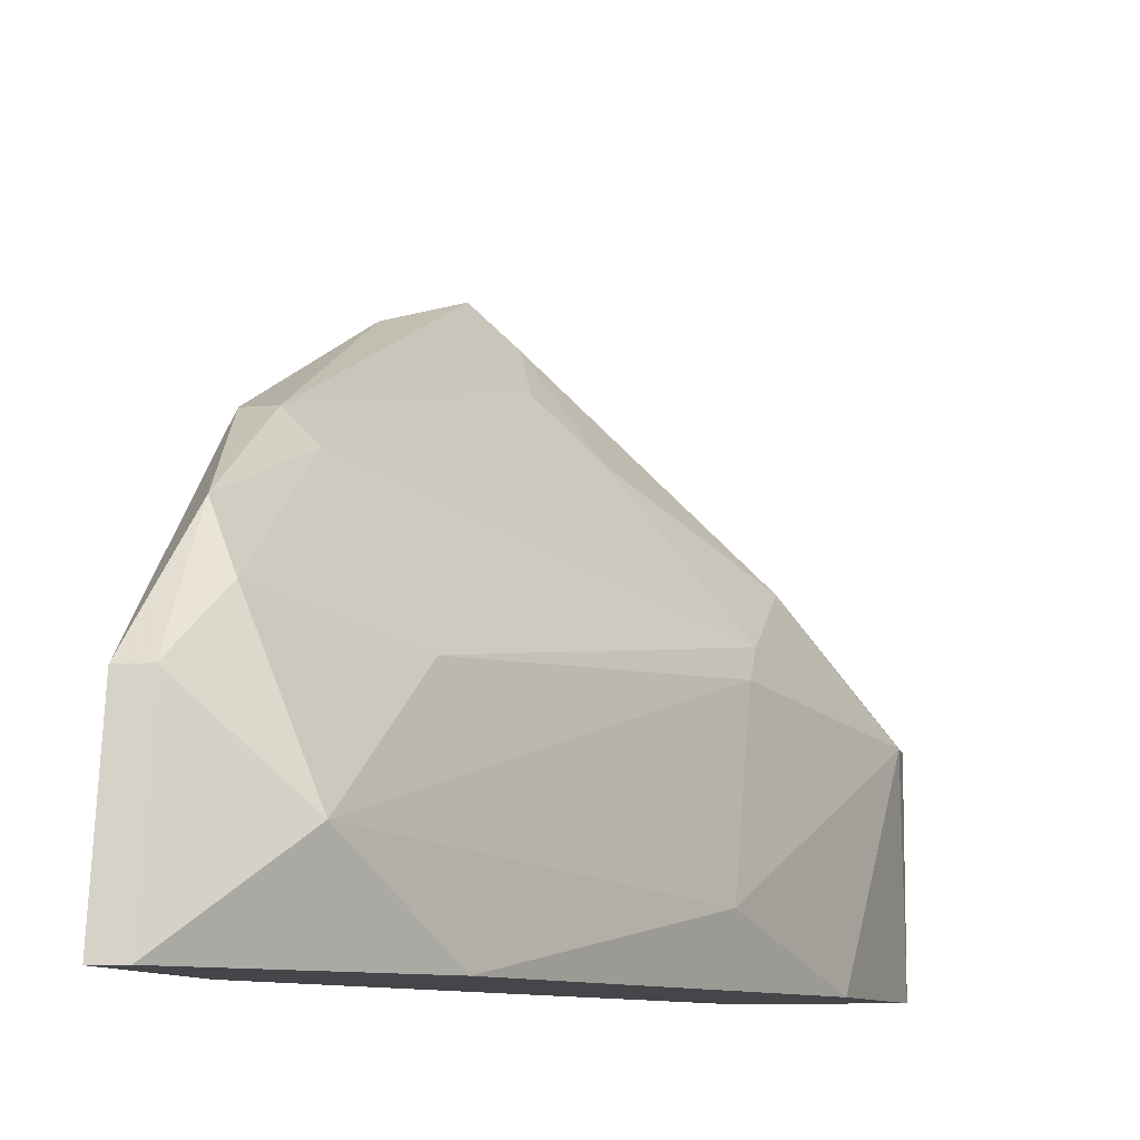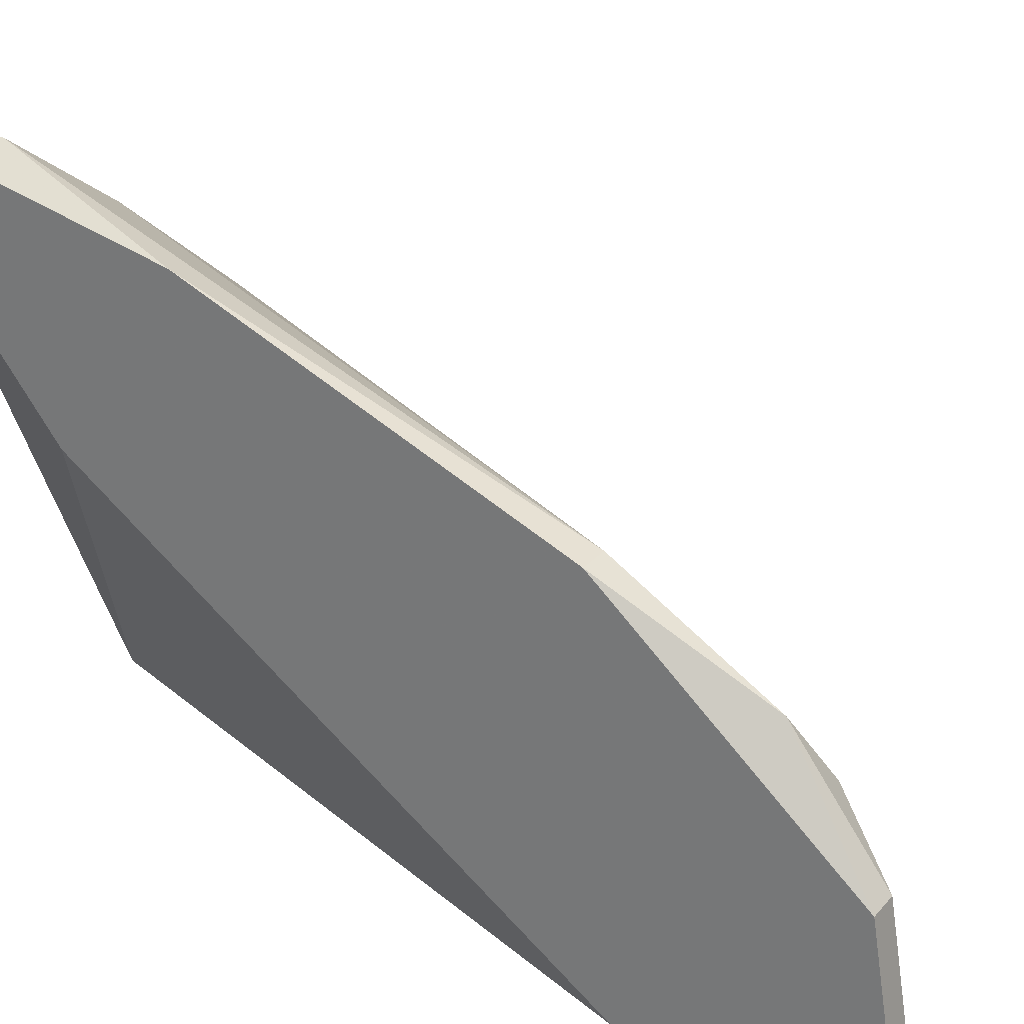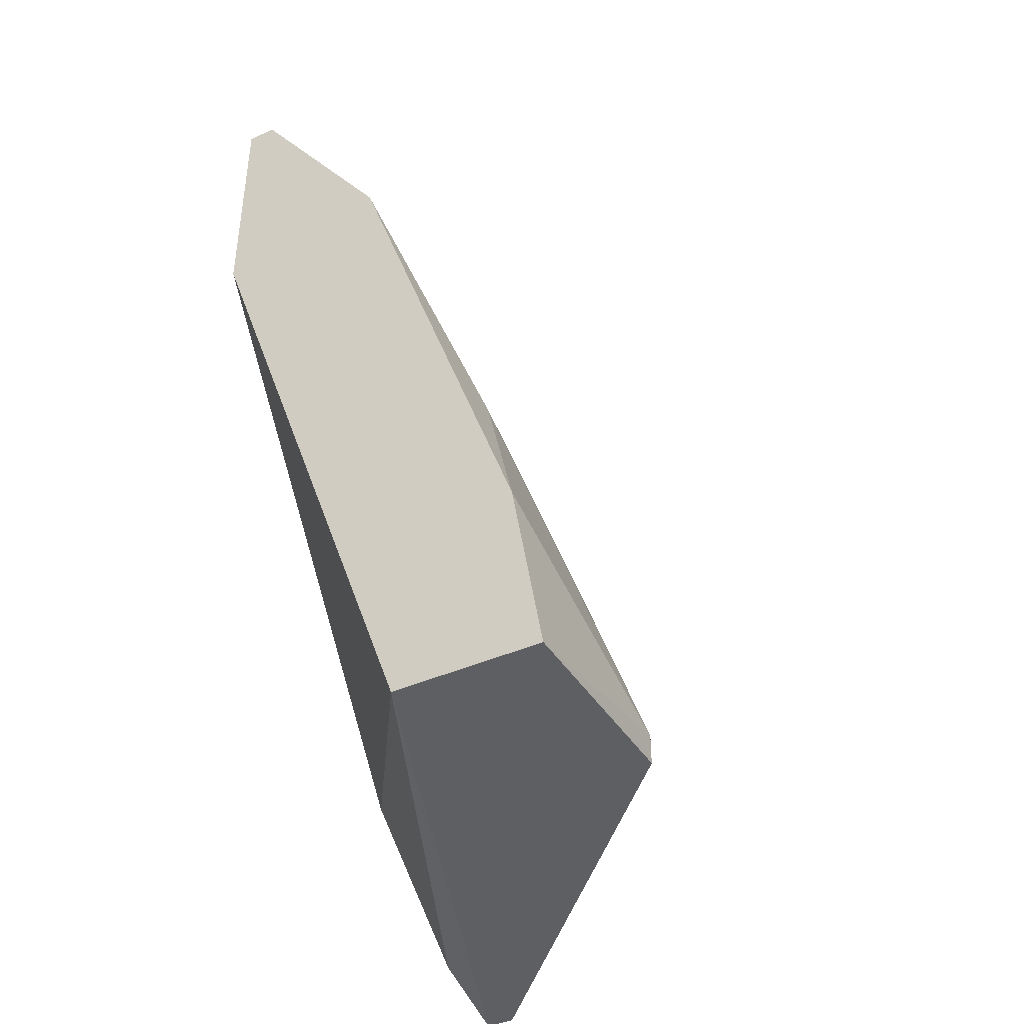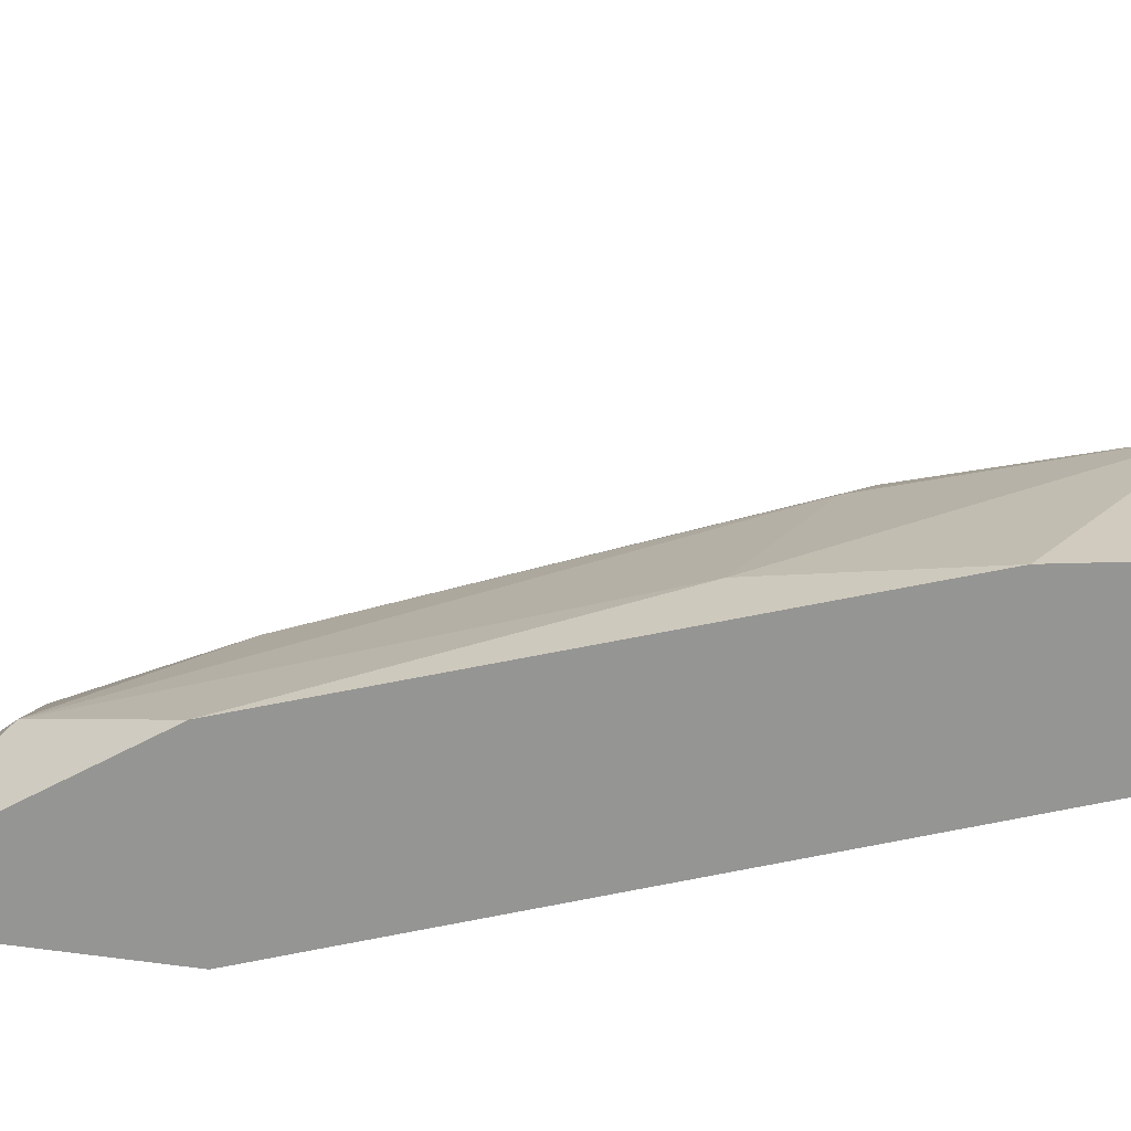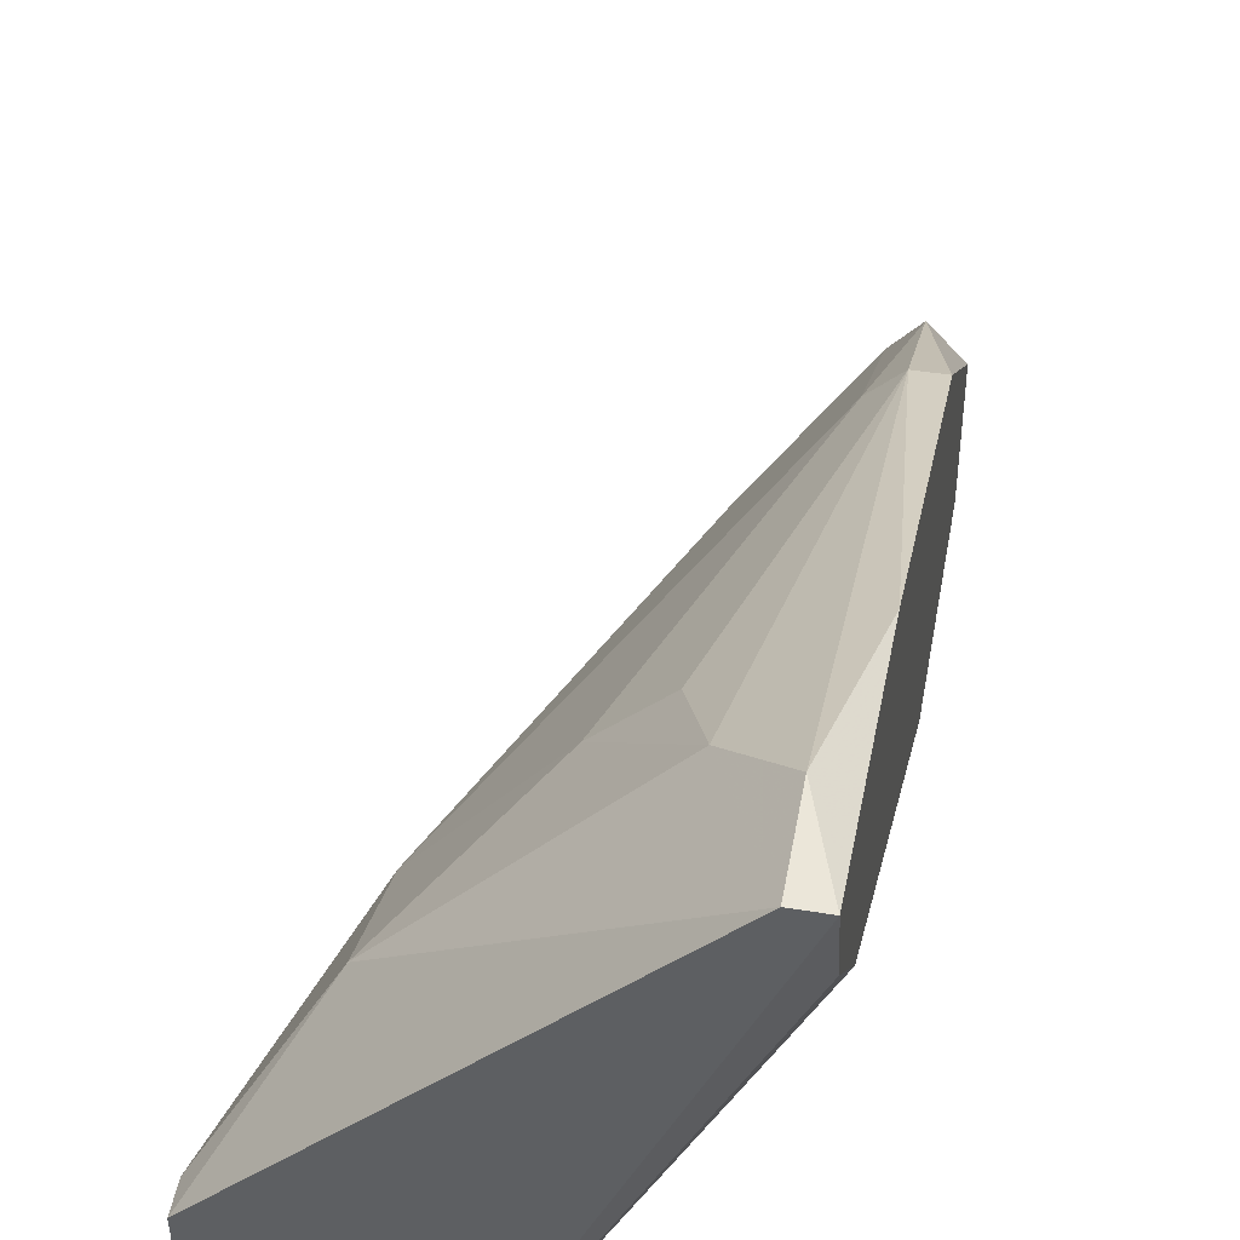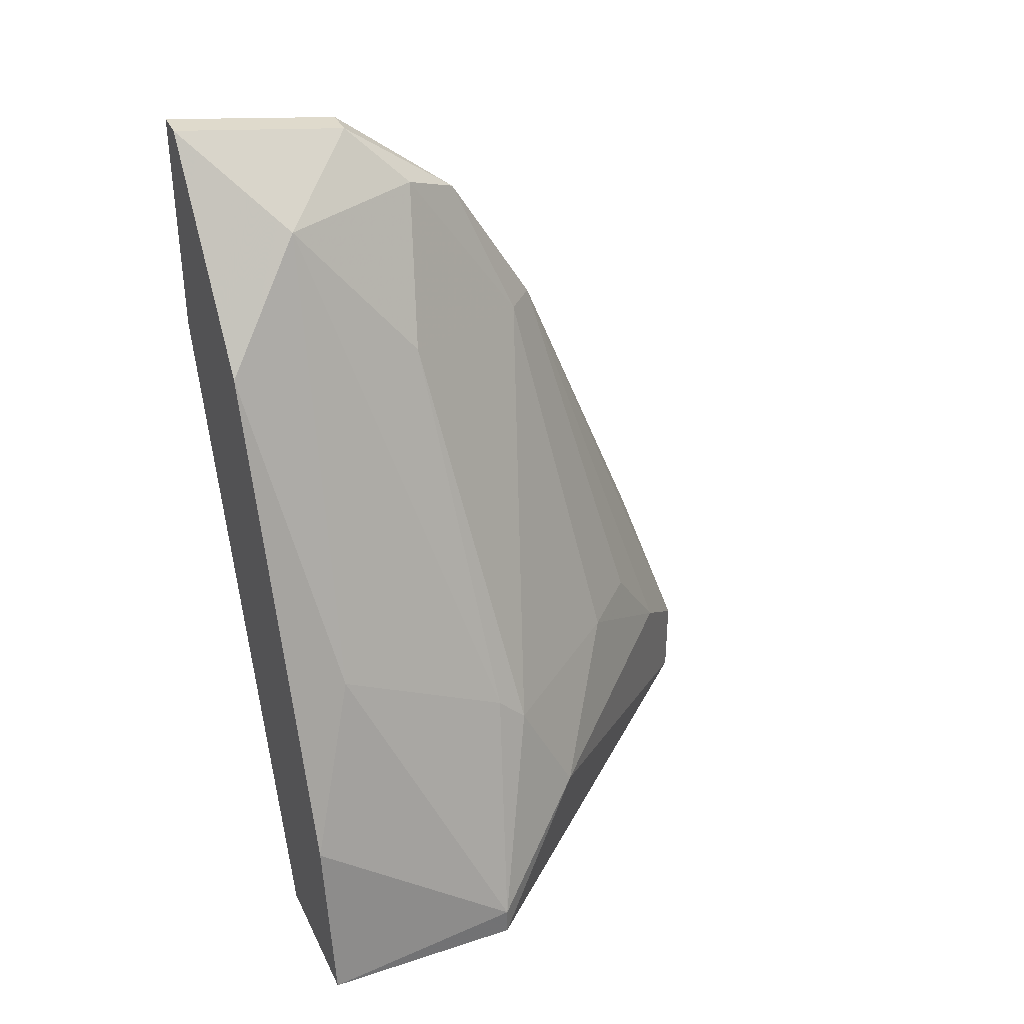
<metadata>
{"format":"obj","ext":"obj","renderer":"f3d","projection":"perspective","resolution":1024,"background":"white","views":[{"elev":-9.6,"azim":11.7,"up":"+Y"},{"elev":27.3,"azim":-58.2,"up":"+Y"},{"elev":-40.6,"azim":28.8,"up":"+Z"},{"elev":-67.4,"azim":82.0,"up":"+Y"},{"elev":47.4,"azim":-169.6,"up":"+Y"},{"elev":35.9,"azim":66.7,"up":"+Z"}]}
</metadata>
<code>
v 0.006024 0.004894 0.03315
v 0.006024 0.00706 0.0299
v 0.007107 0.009227 0.02286
v 0.007107 0.002185 0.03315
v 0.009273 0.000559 0.01852
v 0.005482 0.0114 0.02015
v 0.005482 0.0114 0.01852
v 0.005482 0.00381 0.03424
v 0.005482 0.000559 0.03478
v 0.005482 0.007602 0.0299
v 0.005482 0.005977 0.03261
v 0.008191 0.000559 0.03098
v 0.008191 0.008143 0.02286
v 0.00494 0.0114 0.01852
v 0.00494 0.00381 0.03424
v 0.00494 0.000559 0.03044
v 0.00494 0.000559 0.03478
v 0.00494 0.007602 0.0299
v 0.00494 0.009768 0.01907
v 0.00494 0.01031 0.0234
v 0.00494 0.00706 0.02124
v 0.01036 0.006518 0.02069
v 0.01036 0.005436 0.02286
v 0.01036 0.004894 0.0234
v 0.01036 0.001643 0.02503
v 0.01144 0.000559 0.02178
v 0.006566 0.01031 0.02124
v 0.01198 0.004352 0.01907
v 0.01198 0.004352 0.01852
v 0.01198 0.000559 0.01852
v 0.007649 0.004352 0.03044
f 3 13 27
f 21 17 14
f 17 5 12
f 5 14 30
f 12 5 30
f 21 5 16
f 17 21 16
f 5 17 16
f 14 17 18
f 30 28 26
f 12 30 26
f 23 28 22
f 30 14 29
f 28 30 29
f 22 28 29
f 18 11 10
f 4 12 25
f 26 28 25
f 12 26 25
f 11 18 15
f 18 17 15
f 14 6 7
f 22 29 7
f 29 14 7
f 5 21 19
f 21 14 19
f 14 5 19
f 1 4 31
f 1 31 2
f 10 11 2
f 3 10 2
f 11 1 2
f 31 23 2
f 17 12 9
f 12 4 9
f 15 17 9
f 28 23 24
f 25 28 24
f 4 25 24
f 23 31 24
f 31 4 24
f 23 22 13
f 2 23 13
f 3 2 13
f 14 18 20
f 6 14 20
f 18 10 20
f 10 6 20
f 1 11 8
f 4 1 8
f 11 15 8
f 9 4 8
f 15 9 8
f 10 3 27
f 6 10 27
f 7 6 27
f 22 7 27
f 13 22 27

</code>
